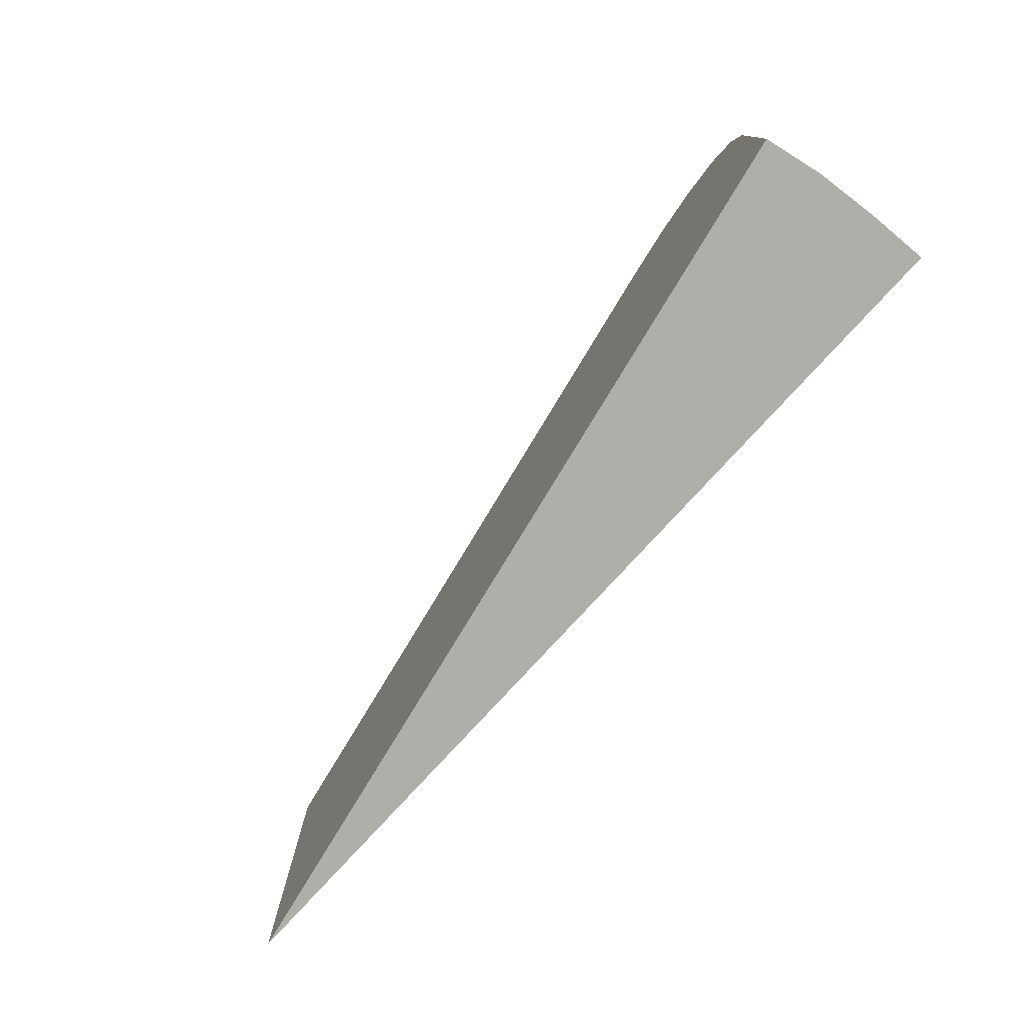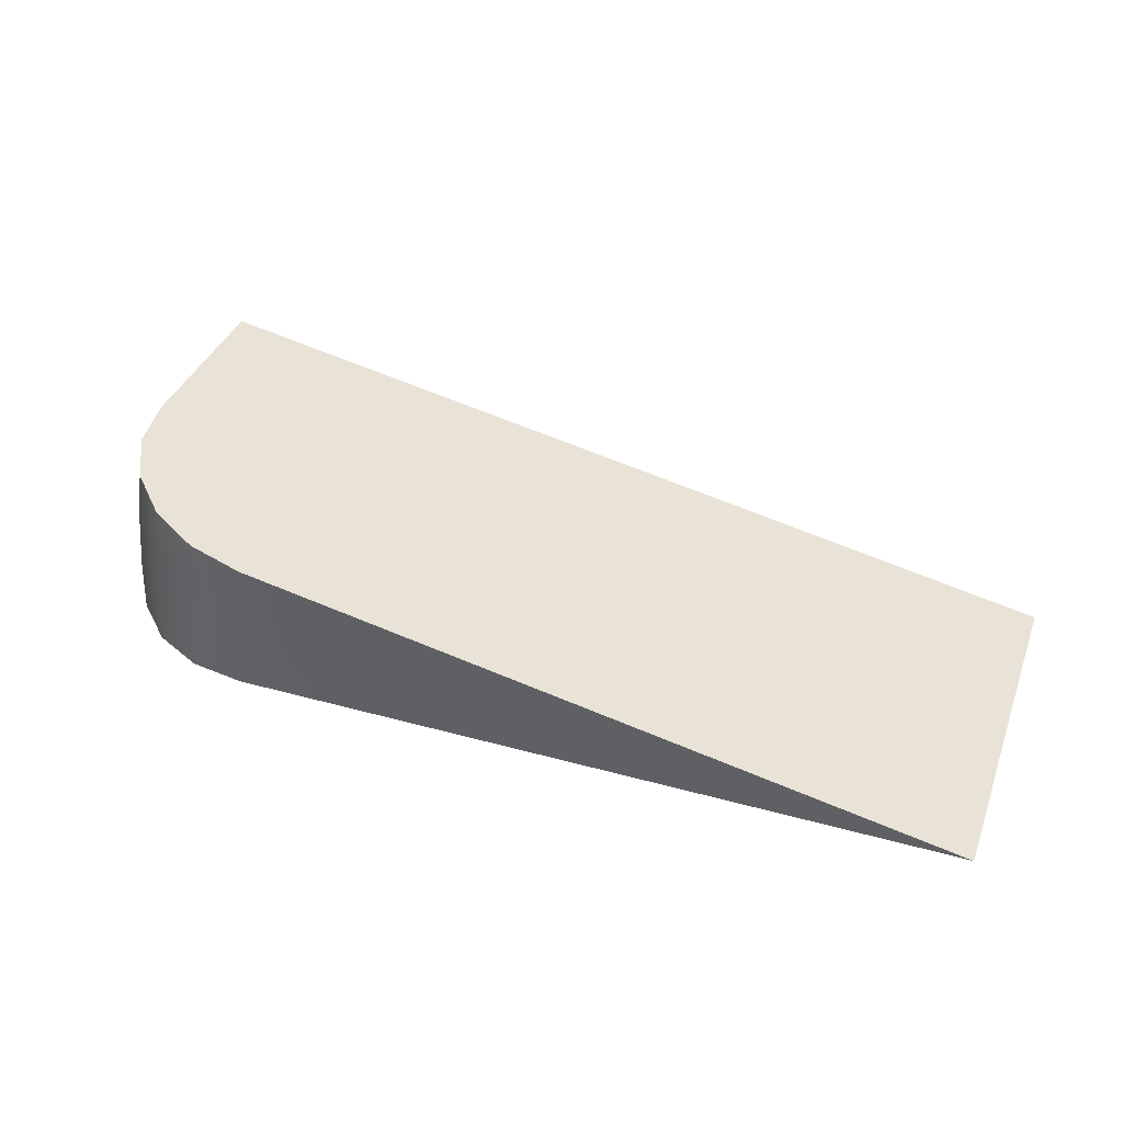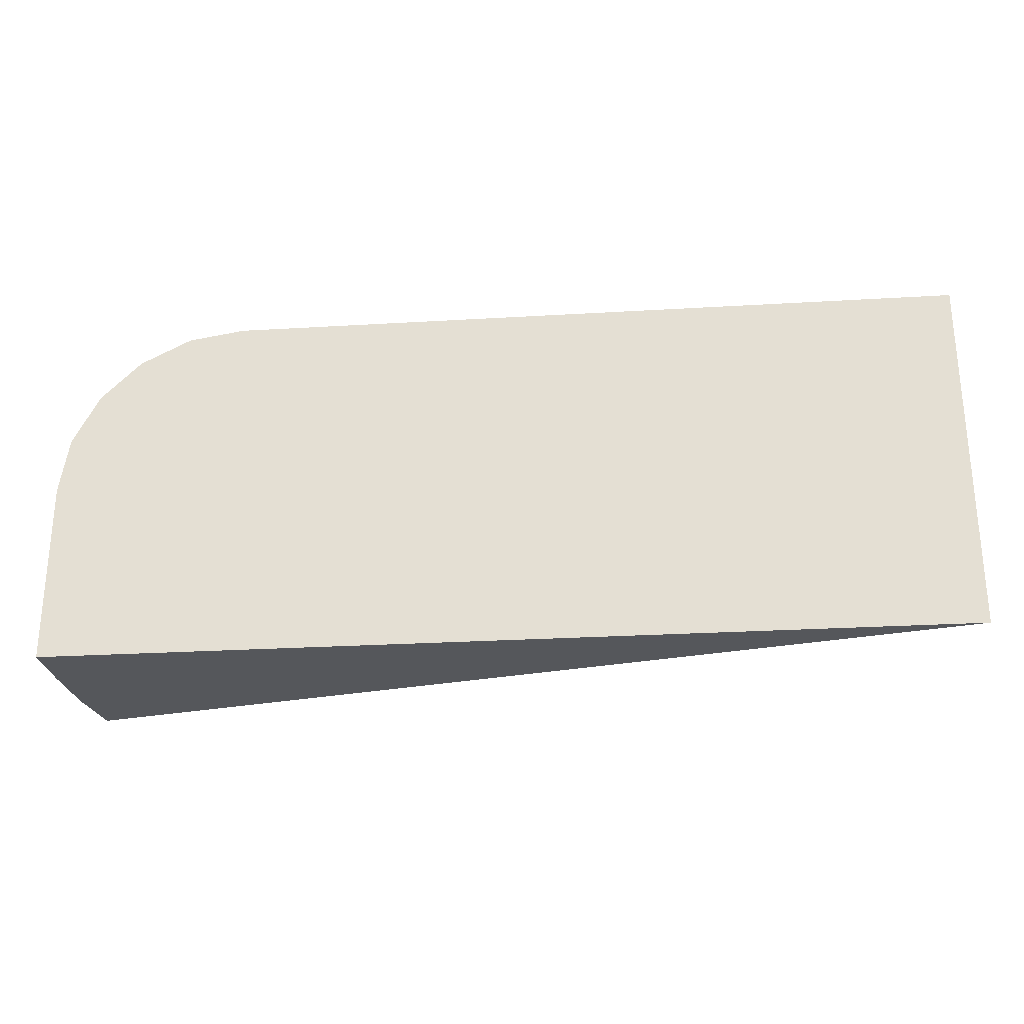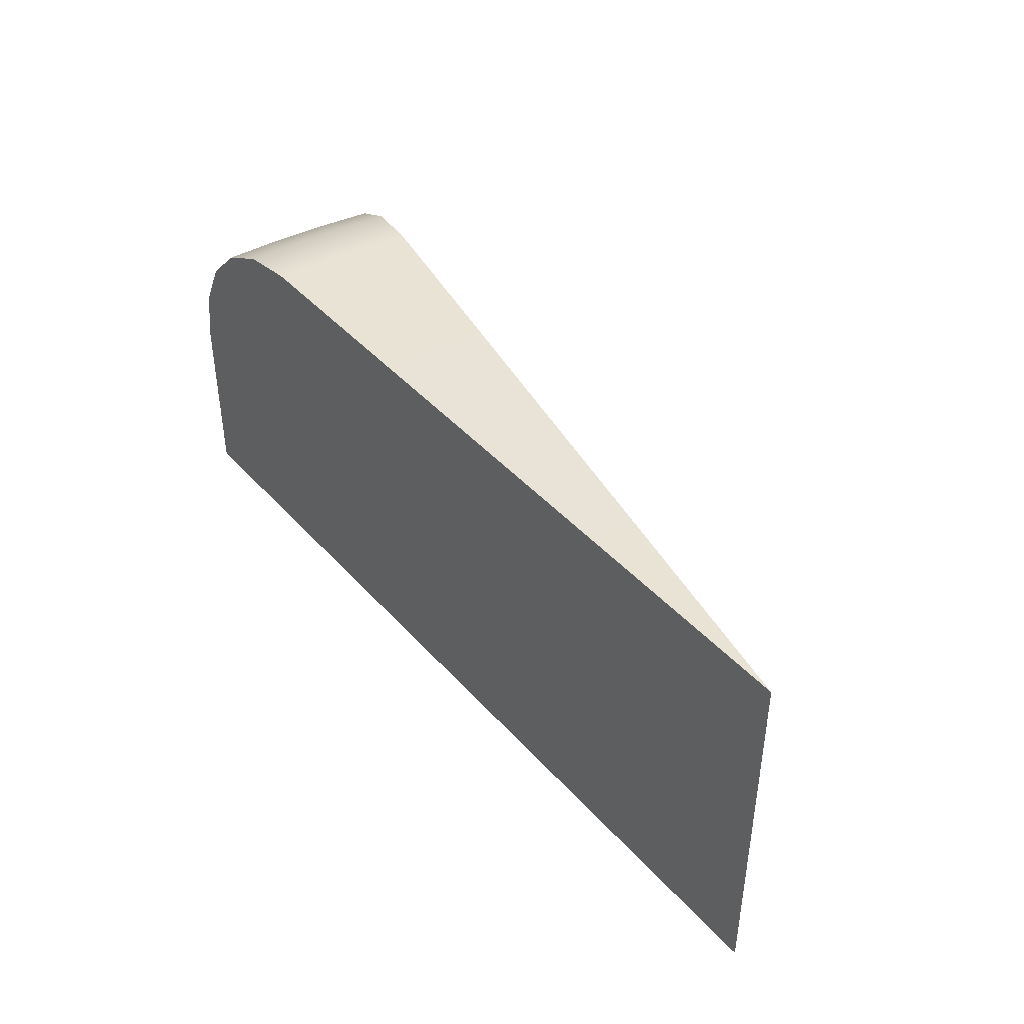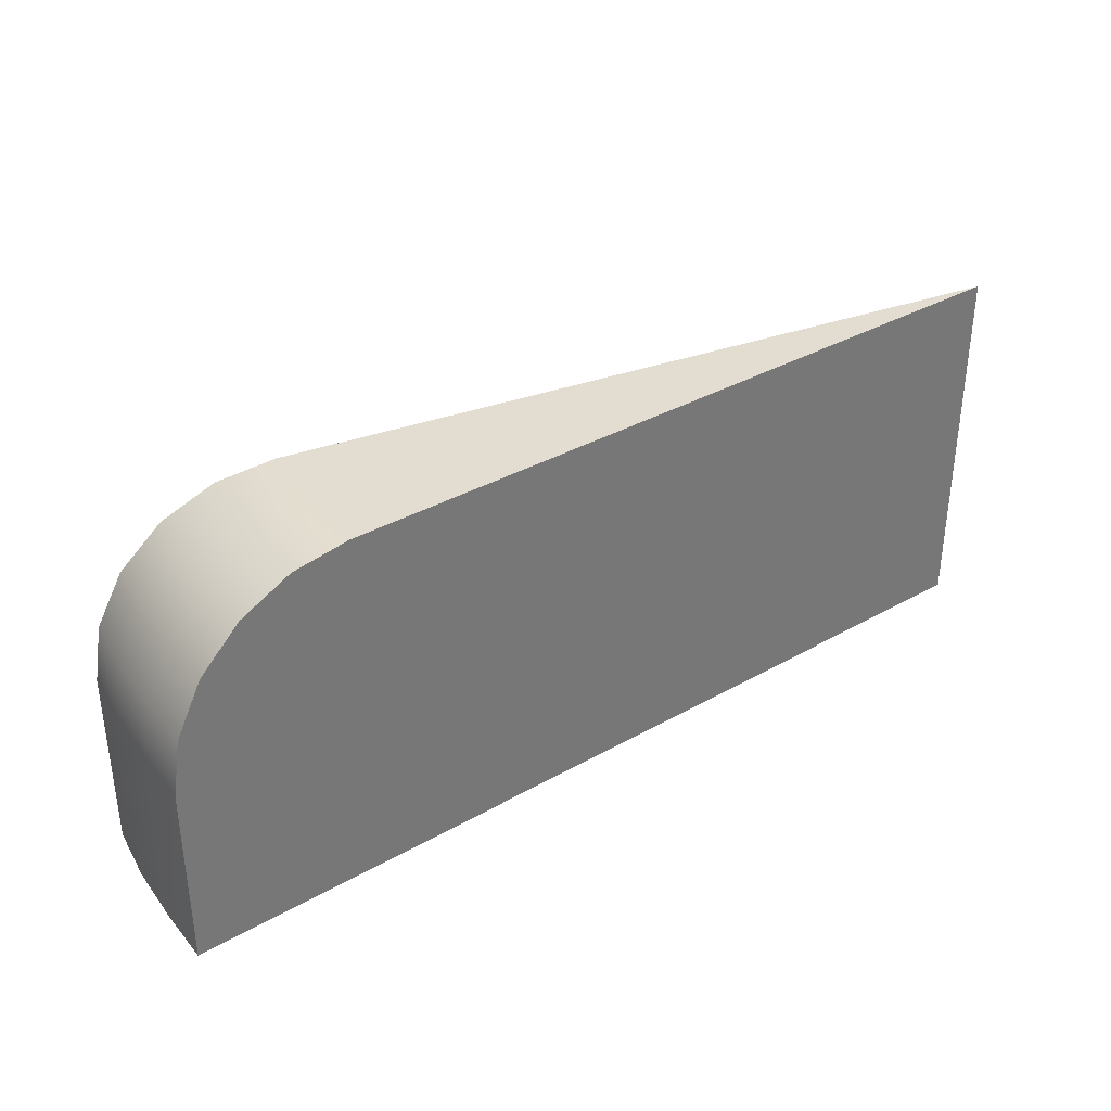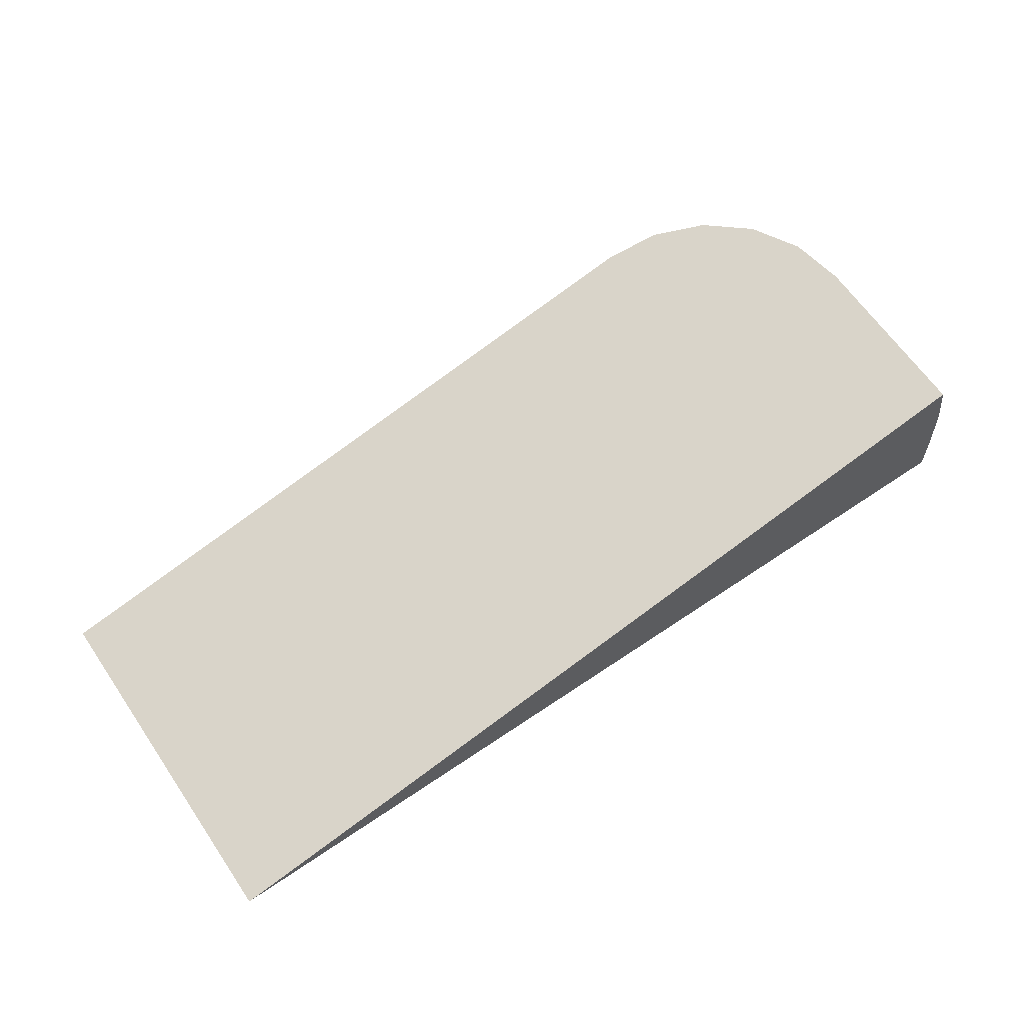
<metadata>
{"format":"obj","ext":"obj","renderer":"f3d","projection":"perspective","resolution":1024,"background":"white","views":[{"elev":-77.5,"azim":47.7,"up":"+Y"},{"elev":37.9,"azim":-160.6,"up":"+Z"},{"elev":-26.9,"azim":-174.7,"up":"+Y"},{"elev":42.4,"azim":-127.8,"up":"+Y"},{"elev":35.0,"azim":142.9,"up":"+Y"},{"elev":64.2,"azim":-34.4,"up":"+Z"}]}
</metadata>
<code>
g Fillet11_25R_Mesh
v 24.72 5 3.275
v 24.43 5 4.862
v 24.43 10 4.862
v 24.72 10 3.275
v 24.19 11.53 4.814
v 24.87 5 1.589
v 24.44 11.53 3.235
v 23.51 12.9 4.679
v 23.75 12.9 3.149
v 22.43 14 4.465
v 24.87 10 1.589
v 24.62 11.53 1.57
v 24.94 10 -1e-06
v 24.94 5 -1e-06
v 24.69 11.53 -1e-06
v 23.92 12.9 1.526
v 24 12.9 -1e-06
v 22.91 14 -1e-06
v 22.83 14 1.46
v 22.67 14 3.006
v 21.3 14.7 2.818
v 21.08 14.7 4.196
v 21.46 14.7 1.378
v 21.53 14.7 -1e-06
v 19.8 14.94 2.616
v 19.59 14.94 3.898
v -0 14.94 0
v 19.94 14.94 1.286
v 20.01 14.94 -1e-06
v 24.43 5 4.862
v 24.72 5 3.275
v -0 5 0
v 24.87 5 1.589
v 24.94 5 -1e-06
v 21.53 14.7 -1e-06
v 20.01 14.94 -1e-06
v -0 14.94 0
v -0 14.7 0
v 22.91 14 -1e-06
v -0 14 0
v -0 12.9 0
v 24 12.9 -1e-06
v 24.69 11.53 -1e-06
v -0 11.53 0
v 24.94 10 -1e-06
v -0 10 0
v 24.94 5 -1e-06
v -0 5 0
v 24.43 10 4.862
v 24.43 5 4.862
v -0 5 0
v -0 10 0
v -0 11.53 0
v 24.19 11.53 4.814
v 23.51 12.9 4.679
v -0 12.9 0
v 22.43 14 4.465
v -0 14 0
v 21.08 14.7 4.196
v -0 14.7 0
v 19.59 14.94 3.898
v -0 14.94 0
g Fillet11_25R_Mesh_0
f 3 2 1
f 4 3 1
f 3 4 5
f 4 1 6
f 4 7 5
f 8 5 7
f 9 8 7
f 10 8 9
f 11 4 6
f 12 7 4
f 11 12 4
f 13 11 6
f 14 13 6
f 13 15 11
f 15 12 11
f 12 16 7
f 16 12 15
f 16 9 7
f 17 16 15
f 17 18 16
f 16 19 9
f 18 19 16
f 20 10 9
f 19 20 9
f 20 21 10
f 20 19 21
f 21 22 10
f 23 19 18
f 19 23 21
f 24 23 18
f 21 25 22
f 21 23 25
f 25 26 22
f 26 25 27
f 28 23 24
f 23 28 25
f 25 28 27
f 29 28 24
f 28 29 27
f 32 31 30
f 32 33 31
f 32 34 33
f 37 36 35
f 38 37 35
f 38 35 39
f 40 38 39
f 41 40 39
f 42 41 39
f 42 43 41
f 43 44 41
f 43 45 44
f 45 46 44
f 45 47 46
f 47 48 46
f 51 50 49
f 52 51 49
f 53 52 49
f 54 53 49
f 54 55 53
f 55 56 53
f 55 57 56
f 57 58 56
f 57 59 58
f 59 60 58
f 59 61 60
f 61 62 60

</code>
